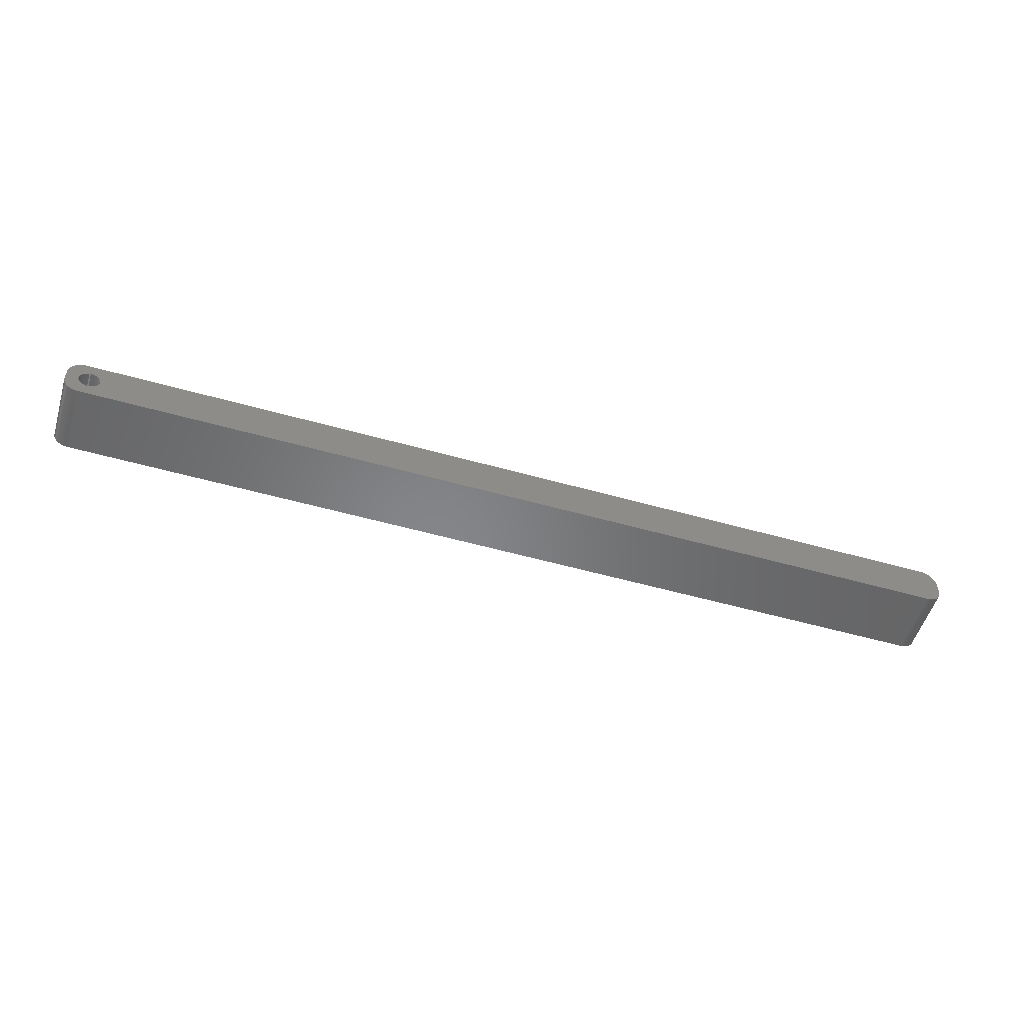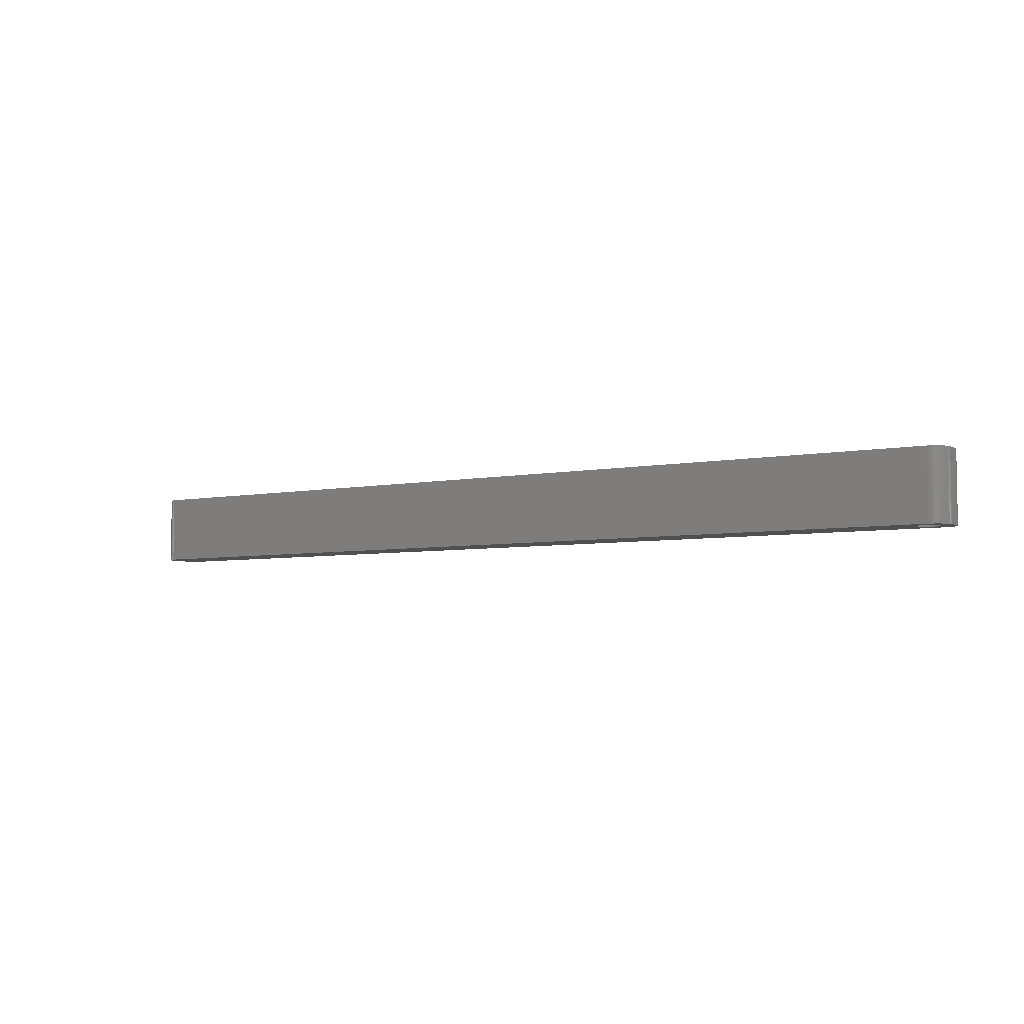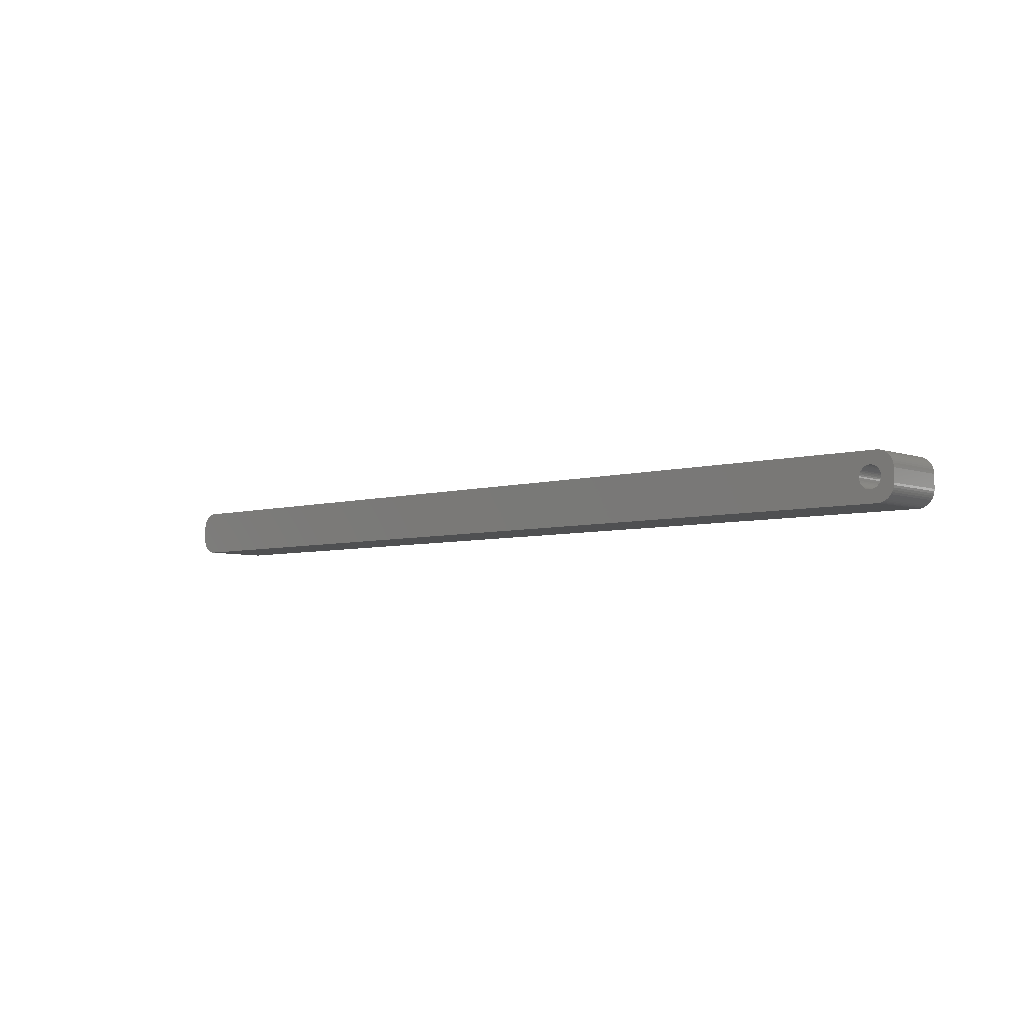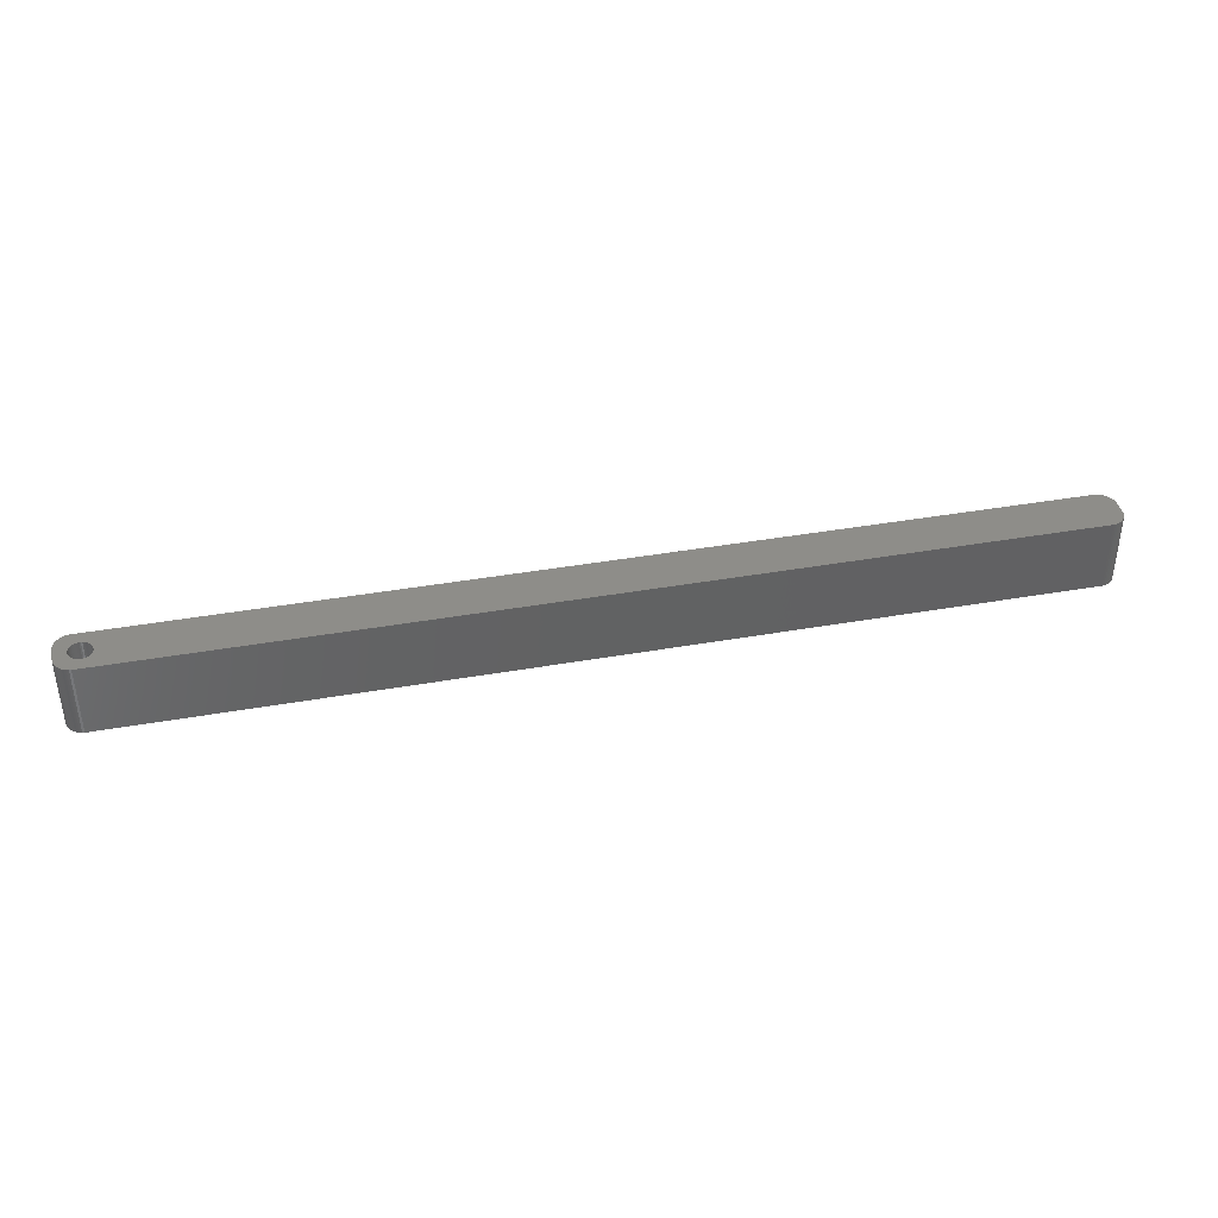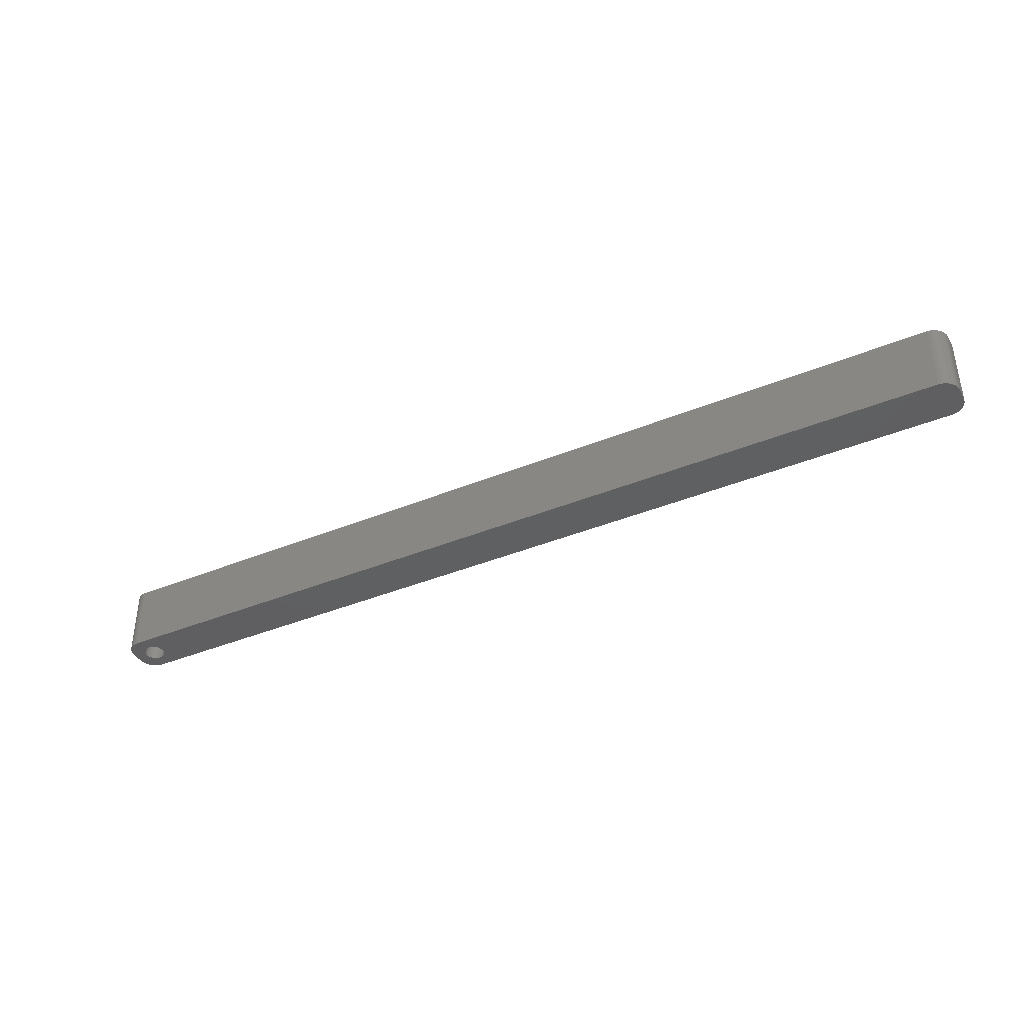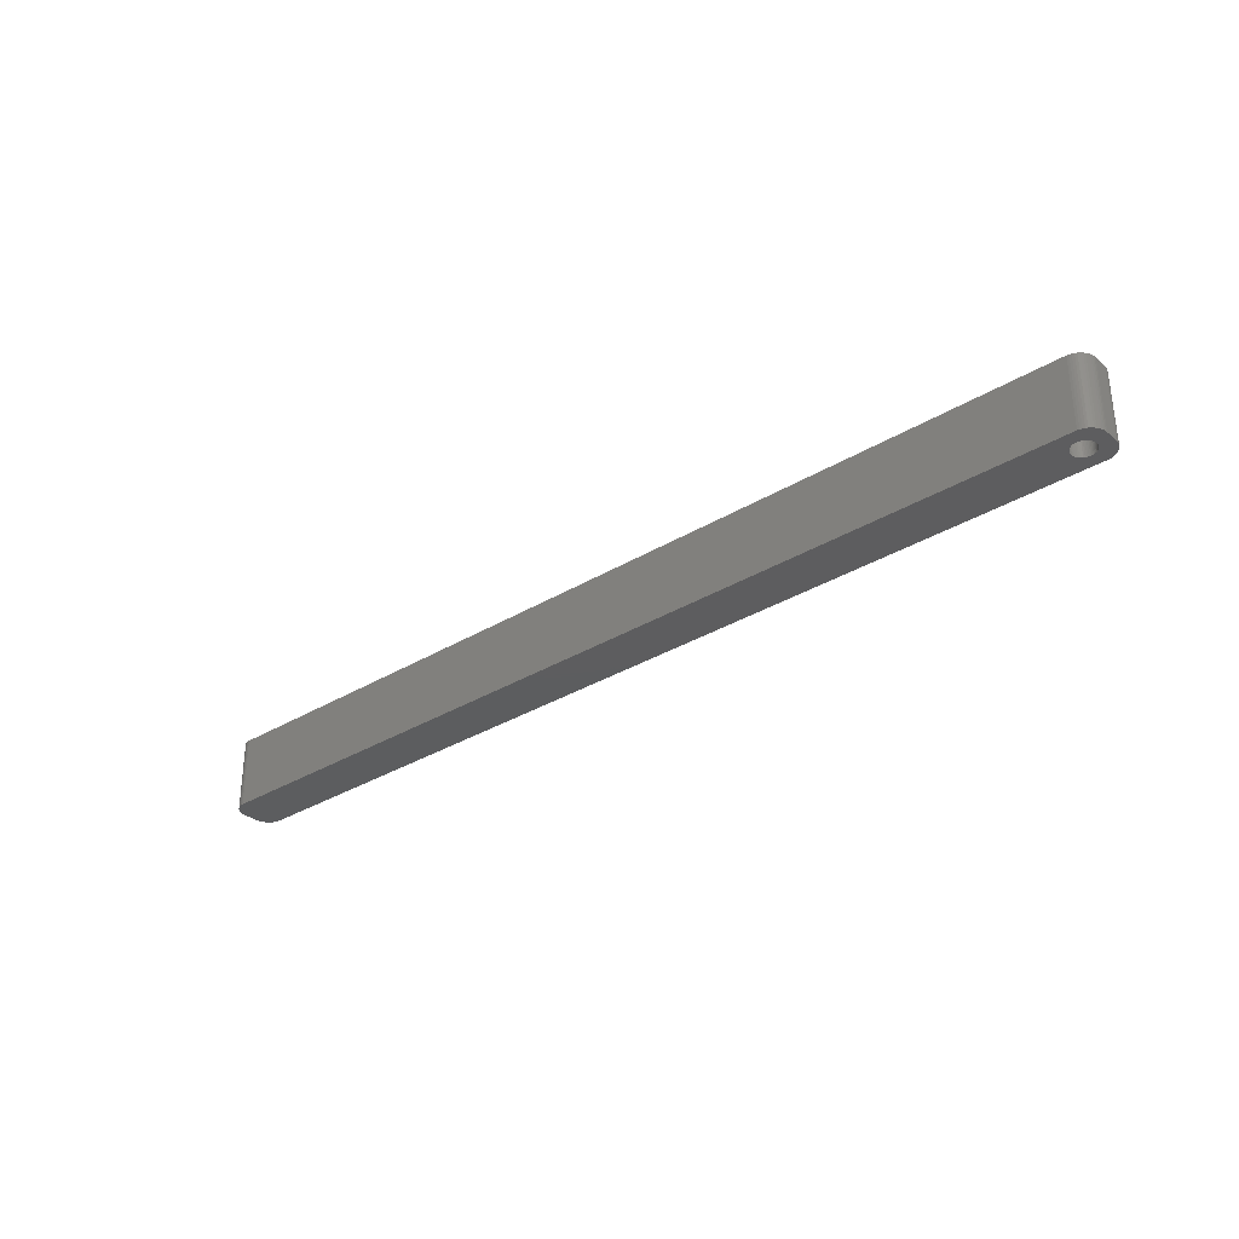
<metadata>
{"format":"stl","ext":"stl","renderer":"f3d","projection":"perspective","resolution":1024,"background":"white","views":[{"elev":-53.1,"azim":-16.9,"up":"+Y"},{"elev":-5.2,"azim":-146.8,"up":"+Z"},{"elev":-5.3,"azim":-137.7,"up":"+Y"},{"elev":39.3,"azim":-12.5,"up":"+Z"},{"elev":-39.5,"azim":27.1,"up":"+Z"},{"elev":-32.2,"azim":-139.6,"up":"+Z"}]}
</metadata>
<code>
# stl→obj: 204 verts, 408 faces
v -131.8 0 0
v -131.8 0.4073 21
v -131.8 0.4073 0
v -131.8 0 21
v -138.2 0 21
v -138.2 0.4073 0
v -138.2 0.4073 21
v -138.2 0 0
v -135.2 3.244 0
v -134.8 3.244 21
v -135.2 3.244 21
v -134.8 3.244 0
v -134.8 -3.244 0
v -135.2 -3.244 21
v -134.8 -3.244 21
v -135.2 -3.244 0
v -132.9 2.504 0
v -132.6 2.225 21
v -132.9 2.504 21
v -132.6 2.225 0
v -137.4 2.225 0
v -137.1 2.504 21
v -137.4 2.225 21
v -137.1 2.504 0
v -136.4 2.941 0
v -136 3.091 21
v -136.4 2.941 21
v -136 3.091 0
v -132 1.196 0
v -132.2 1.566 21
v -132.2 1.566 0
v -132 1.196 21
v -132.4 1.91 21
v -132.4 1.91 0
v -134 3.091 0
v -133.6 2.941 21
v -134 3.091 21
v -133.6 2.941 0
v -134.4 3.192 0
v -134.4 3.192 21
v -133.3 2.744 0
v -133.3 2.744 21
v -138 1.196 21
v -137.8 1.566 0
v -137.8 1.566 21
v -138 1.196 0
v -137.6 1.91 21
v -137.6 1.91 0
v -138.1 0.8082 21
v -138.1 0.8082 0
v -136.7 2.744 0
v -136.7 2.744 21
v -135.6 3.192 0
v -135.6 3.192 21
v -134.4 -3.192 0
v -134.4 -3.192 21
v -133.3 -2.744 0
v -133.6 -2.941 21
v -133.3 -2.744 21
v -133.6 -2.941 0
v -131.9 0.8082 0
v -131.9 0.8082 21
v 137.3 6.99 21
v 142 2 21
v 142 2.627 21
v 142 -2 21
v 141.8 3.243 21
v 137.3 -6.99 21
v 141.6 3.841 21
v 142 -2.627 21
v 141.4 4.409 21
v 141.8 -3.243 21
v 141 4.939 21
v 141.6 -3.841 21
v 140.6 5.423 21
v 141.4 -4.409 21
v 140.2 5.853 21
v 141 -4.939 21
v 139.7 6.222 21
v 140.6 -5.423 21
v 139.1 6.524 21
v 140.2 -5.853 21
v 138.5 6.755 21
v 139.7 -6.222 21
v 137.9 6.911 21
v 139.1 -6.524 21
v 138.5 -6.755 21
v 137.9 -6.911 21
v -137.3 6.99 21
v -137.9 6.911 21
v -138.5 6.755 21
v -139.1 6.524 21
v -139.7 6.222 21
v -140.2 5.853 21
v -140.6 5.423 21
v -141 4.939 21
v -131.8 -0.4073 21
v -131.9 -0.8082 21
v -132 -1.196 21
v -132.2 -1.566 21
v -132.4 -1.91 21
v -132.6 -2.225 21
v -137.3 -6.99 21
v -132.9 -2.504 21
v -134 -3.091 21
v -135.6 -3.192 21
v -136 -3.091 21
v -136.4 -2.941 21
v -137.9 -6.911 21
v -136.7 -2.744 21
v -139.1 -6.524 21
v -137.1 -2.504 21
v -140.2 -5.853 21
v -137.4 -2.225 21
v -141 -4.939 21
v -137.6 -1.91 21
v -141.6 -3.841 21
v -137.8 -1.566 21
v -142 -2.627 21
v -138 -1.196 21
v -142 -2 21
v -138.1 -0.8082 21
v -138.2 -0.4073 21
v -138.5 -6.755 21
v -141.4 4.409 21
v -141.6 3.841 21
v -142 2 21
v -141.8 3.243 21
v -142 2.627 21
v -139.7 -6.222 21
v -140.6 -5.423 21
v -141.4 -4.409 21
v -141.8 -3.243 21
v -131.8 -0.4073 0
v -132 -1.196 0
v -131.9 -0.8082 0
v -138 -1.196 0
v -137.8 -1.566 0
v 137.3 -6.99 0
v 142 -2 0
v 142 -2.627 0
v 142 2 0
v 141.8 -3.243 0
v 137.3 6.99 0
v 141.6 -3.841 0
v 142 2.627 0
v 141.4 -4.409 0
v 141.8 3.243 0
v 141 -4.939 0
v 141.6 3.841 0
v 140.6 -5.423 0
v 141.4 4.409 0
v 140.2 -5.853 0
v 141 4.939 0
v 139.7 -6.222 0
v 140.6 5.423 0
v 139.1 -6.524 0
v 140.2 5.853 0
v 138.5 -6.755 0
v 139.7 6.222 0
v 137.9 -6.911 0
v 139.1 6.524 0
v 138.5 6.755 0
v 137.9 6.911 0
v -132.2 -1.566 0
v -132.4 -1.91 0
v -132.6 -2.225 0
v -137.3 -6.99 0
v -132.9 -2.504 0
v -134 -3.091 0
v -135.6 -3.192 0
v -136 -3.091 0
v -136.4 -2.941 0
v -137.9 -6.911 0
v -136.7 -2.744 0
v -138.5 -6.755 0
v -139.1 -6.524 0
v -137.1 -2.504 0
v -139.7 -6.222 0
v -140.2 -5.853 0
v -137.4 -2.225 0
v -140.6 -5.423 0
v -141 -4.939 0
v -137.6 -1.91 0
v -137.3 6.99 0
v -137.9 6.911 0
v -139.1 6.524 0
v -140.2 5.853 0
v -141 4.939 0
v -141.6 3.841 0
v -142 2.627 0
v -142 2 0
v -138.5 6.755 0
v -141.4 -4.409 0
v -141.6 -3.841 0
v -142 -2 0
v -141.8 -3.243 0
v -142 -2.627 0
v -139.7 6.222 0
v -140.6 5.423 0
v -138.1 -0.8082 0
v -138.2 -0.4073 0
v -141.4 4.409 0
v -141.8 3.243 0
f 1 2 3
f 2 1 4
f 5 6 7
f 6 5 8
f 9 10 11
f 10 9 12
f 13 14 15
f 14 13 16
f 17 18 19
f 18 17 20
f 21 22 23
f 22 21 24
f 25 26 27
f 26 25 28
f 29 30 31
f 30 29 32
f 31 33 34
f 33 31 30
f 35 36 37
f 36 35 38
f 39 37 40
f 37 39 35
f 41 19 42
f 19 41 17
f 43 44 45
f 44 43 46
f 47 21 23
f 21 47 48
f 49 46 43
f 46 49 50
f 51 27 52
f 27 51 25
f 53 11 54
f 11 53 9
f 55 15 56
f 15 55 13
f 57 58 59
f 58 57 60
f 61 32 29
f 32 61 62
f 3 62 61
f 62 3 2
f 34 18 20
f 18 34 33
f 12 40 10
f 40 12 39
f 38 42 36
f 42 38 41
f 45 48 47
f 48 45 44
f 7 50 49
f 50 7 6
f 63 64 65
f 64 63 66
f 63 65 67
f 68 66 63
f 63 67 69
f 66 68 70
f 63 69 71
f 70 68 72
f 63 71 73
f 72 68 74
f 63 73 75
f 74 68 76
f 63 75 77
f 76 68 78
f 63 77 79
f 78 68 80
f 63 79 81
f 80 68 82
f 63 81 83
f 82 68 84
f 63 83 85
f 84 68 86
f 86 68 87
f 87 68 88
f 63 4 68
f 63 2 4
f 63 62 2
f 63 32 62
f 63 30 32
f 63 33 30
f 63 18 33
f 89 18 63
f 18 89 19
f 19 89 42
f 42 89 36
f 36 89 37
f 37 89 40
f 40 89 10
f 10 89 11
f 89 54 11
f 89 26 54
f 89 27 26
f 90 27 89
f 27 90 52
f 91 52 90
f 92 52 91
f 52 92 22
f 93 22 92
f 94 22 93
f 22 94 23
f 95 23 94
f 96 23 95
f 23 96 47
f 97 68 4
f 98 68 97
f 99 68 98
f 100 68 99
f 101 68 100
f 102 68 101
f 103 102 104
f 103 104 59
f 103 59 58
f 103 58 105
f 103 105 56
f 103 56 15
f 103 15 14
f 102 103 68
f 106 103 14
f 107 103 106
f 108 103 107
f 109 108 110
f 111 110 112
f 113 112 114
f 115 114 116
f 117 116 118
f 108 109 103
f 119 118 120
f 121 120 122
f 121 122 123
f 121 123 5
f 110 124 109
f 125 47 96
f 126 47 125
f 121 5 127
f 47 126 45
f 120 121 119
f 128 45 126
f 110 111 124
f 129 45 128
f 112 130 111
f 45 129 43
f 112 113 130
f 127 43 129
f 114 131 113
f 43 127 49
f 114 115 131
f 49 127 7
f 116 132 115
f 7 127 5
f 116 117 132
f 118 133 117
f 118 119 133
f 24 52 22
f 52 24 51
f 28 54 26
f 54 28 53
f 134 4 1
f 4 134 97
f 135 98 136
f 98 135 99
f 136 97 134
f 97 136 98
f 118 137 120
f 137 118 138
f 139 140 141
f 140 139 142
f 139 141 143
f 144 142 139
f 139 143 145
f 142 144 146
f 139 145 147
f 146 144 148
f 139 147 149
f 148 144 150
f 139 149 151
f 150 144 152
f 139 151 153
f 152 144 154
f 139 153 155
f 154 144 156
f 139 155 157
f 156 144 158
f 139 157 159
f 158 144 160
f 139 159 161
f 160 144 162
f 162 144 163
f 163 144 164
f 139 1 144
f 139 134 1
f 139 136 134
f 139 135 136
f 139 165 135
f 139 166 165
f 139 167 166
f 168 167 139
f 167 168 169
f 169 168 57
f 57 168 60
f 60 168 170
f 170 168 55
f 55 168 13
f 13 168 16
f 168 171 16
f 168 172 171
f 168 173 172
f 174 173 168
f 173 174 175
f 176 175 174
f 177 175 176
f 175 177 178
f 179 178 177
f 180 178 179
f 178 180 181
f 182 181 180
f 183 181 182
f 181 183 184
f 3 144 1
f 61 144 3
f 29 144 61
f 31 144 29
f 34 144 31
f 20 144 34
f 185 20 17
f 185 17 41
f 185 41 38
f 185 38 35
f 185 35 39
f 185 39 12
f 185 12 9
f 20 185 144
f 53 185 9
f 28 185 53
f 25 185 28
f 186 25 51
f 187 51 24
f 188 24 21
f 189 21 48
f 190 48 44
f 25 186 185
f 191 44 46
f 192 46 50
f 192 50 6
f 192 6 8
f 51 193 186
f 194 184 183
f 195 184 194
f 192 8 196
f 184 195 138
f 46 192 191
f 197 138 195
f 51 187 193
f 198 138 197
f 24 199 187
f 138 198 137
f 24 188 199
f 196 137 198
f 21 200 188
f 137 196 201
f 21 189 200
f 201 196 202
f 48 203 189
f 202 196 8
f 48 190 203
f 44 204 190
f 44 191 204
f 169 59 104
f 59 169 57
f 120 201 122
f 201 120 137
f 167 104 102
f 104 167 169
f 170 56 105
f 56 170 55
f 60 105 58
f 105 60 170
f 165 99 135
f 99 165 100
f 166 100 165
f 100 166 101
f 16 106 14
f 106 16 171
f 172 108 107
f 108 172 173
f 171 107 106
f 107 171 172
f 114 184 116
f 184 114 181
f 178 114 112
f 114 178 181
f 122 202 123
f 202 122 201
f 123 8 5
f 8 123 202
f 167 101 166
f 101 167 102
f 173 110 108
f 110 173 175
f 175 112 110
f 112 175 178
f 116 138 118
f 138 116 184
f 196 127 192
f 127 196 121
f 144 89 63
f 89 144 185
f 168 68 103
f 68 168 139
f 192 129 191
f 129 192 127
f 182 113 131
f 113 182 180
f 70 140 66
f 140 70 141
f 139 88 68
f 88 139 161
f 69 152 71
f 152 69 150
f 162 83 81
f 83 162 163
f 163 85 83
f 85 163 164
f 187 93 92
f 93 187 199
f 185 90 89
f 90 185 186
f 204 126 190
f 126 204 128
f 195 133 197
f 133 195 117
f 177 124 111
f 124 177 176
f 80 149 78
f 149 80 151
f 157 84 86
f 84 157 155
f 67 150 69
f 150 67 148
f 71 154 73
f 154 71 152
f 156 77 75
f 77 156 158
f 164 63 85
f 63 164 144
f 203 96 189
f 96 203 125
f 198 121 196
f 121 198 119
f 182 115 183
f 115 182 131
f 194 117 195
f 117 194 132
f 180 130 113
f 130 180 179
f 176 109 124
f 109 176 174
f 174 103 109
f 103 174 168
f 66 142 64
f 142 66 140
f 72 141 70
f 141 72 143
f 76 145 74
f 145 76 147
f 155 82 84
f 82 155 153
f 159 86 87
f 86 159 157
f 73 156 75
f 156 73 154
f 158 79 77
f 79 158 160
f 160 81 79
f 81 160 162
f 186 91 90
f 91 186 193
f 193 92 91
f 92 193 187
f 191 128 204
f 128 191 129
f 197 119 198
f 119 197 133
f 183 132 194
f 132 183 115
f 179 111 130
f 111 179 177
f 78 147 76
f 147 78 149
f 153 80 82
f 80 153 151
f 161 87 88
f 87 161 159
f 188 95 94
f 95 188 200
f 199 94 93
f 94 199 188
f 189 95 200
f 95 189 96
f 65 148 67
f 148 65 146
f 64 146 65
f 146 64 142
f 74 143 72
f 143 74 145
f 190 125 203
f 125 190 126

</code>
